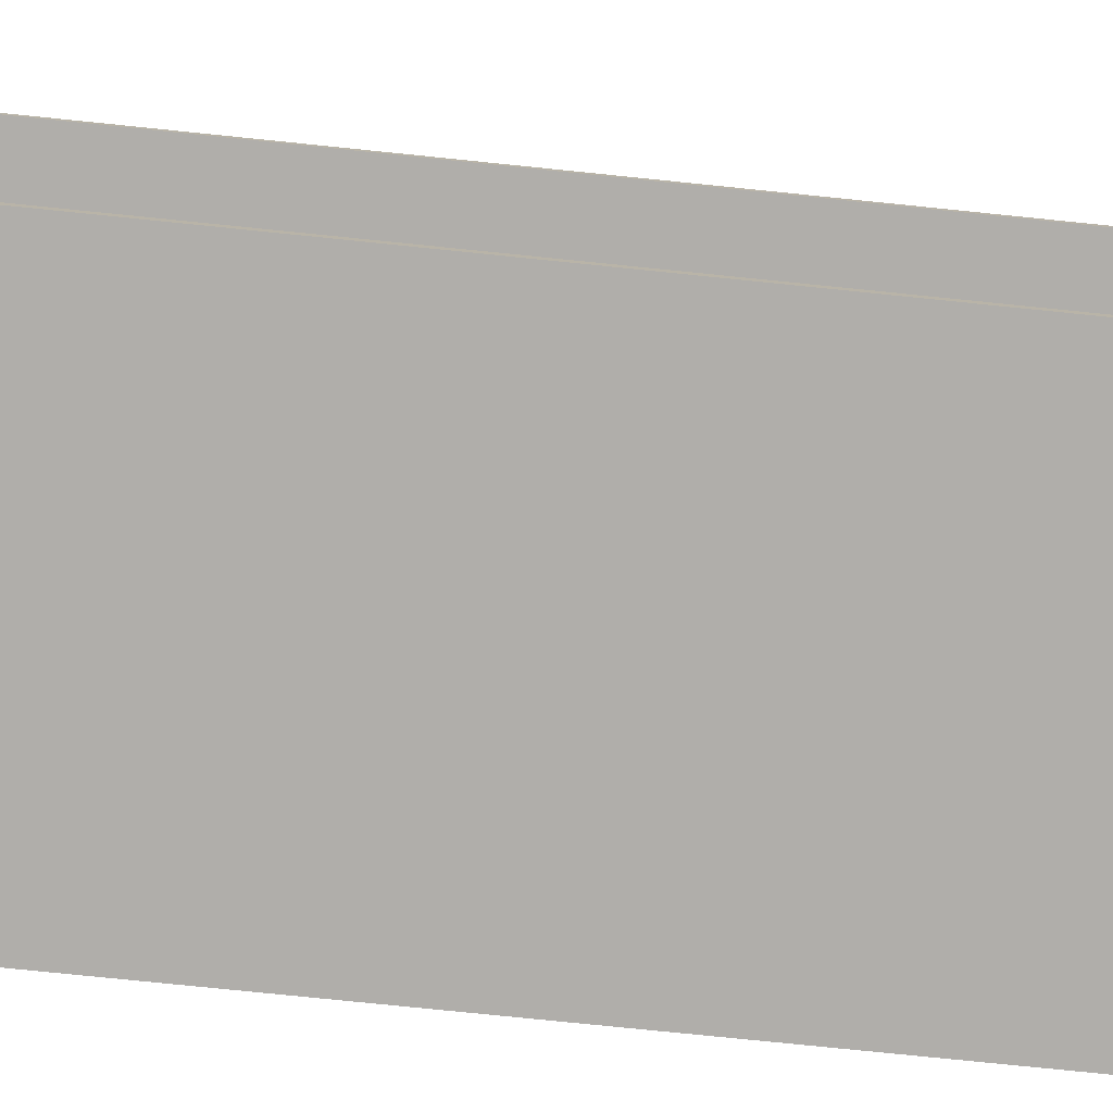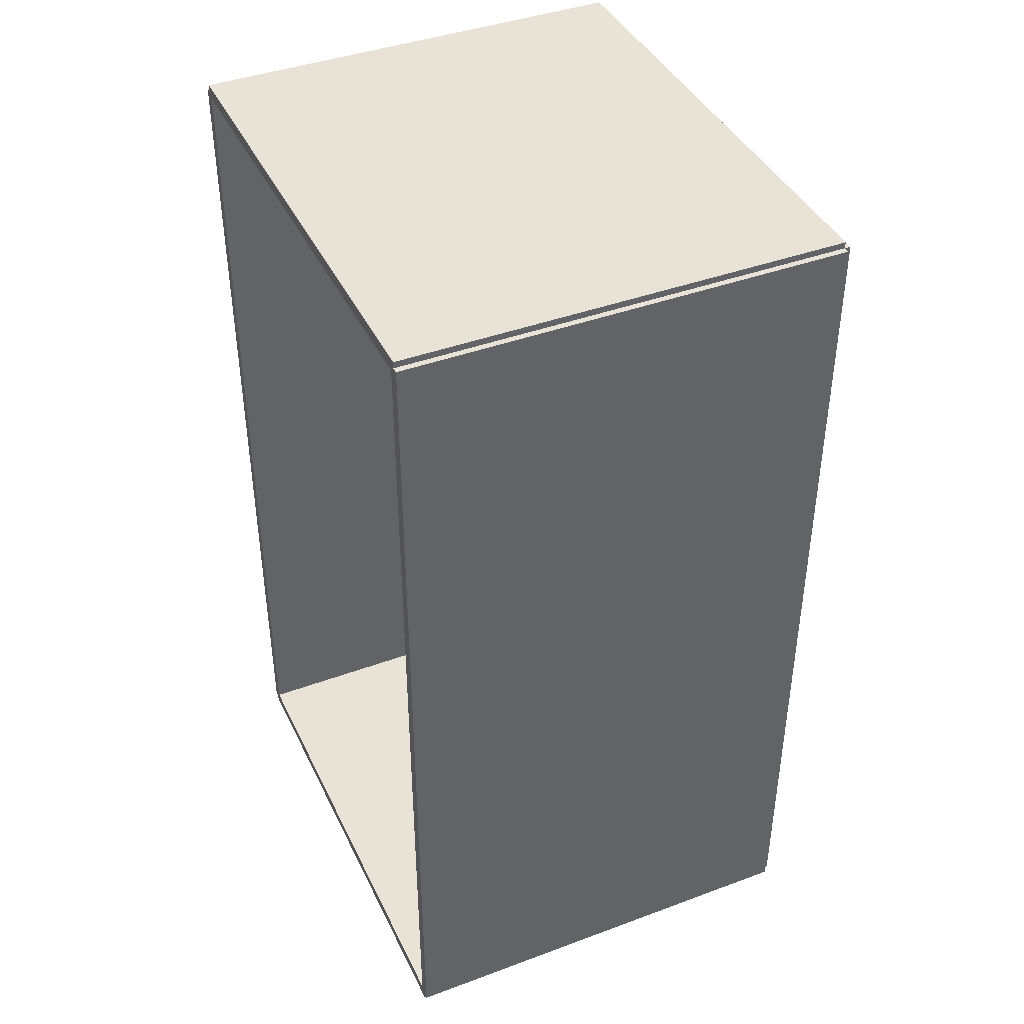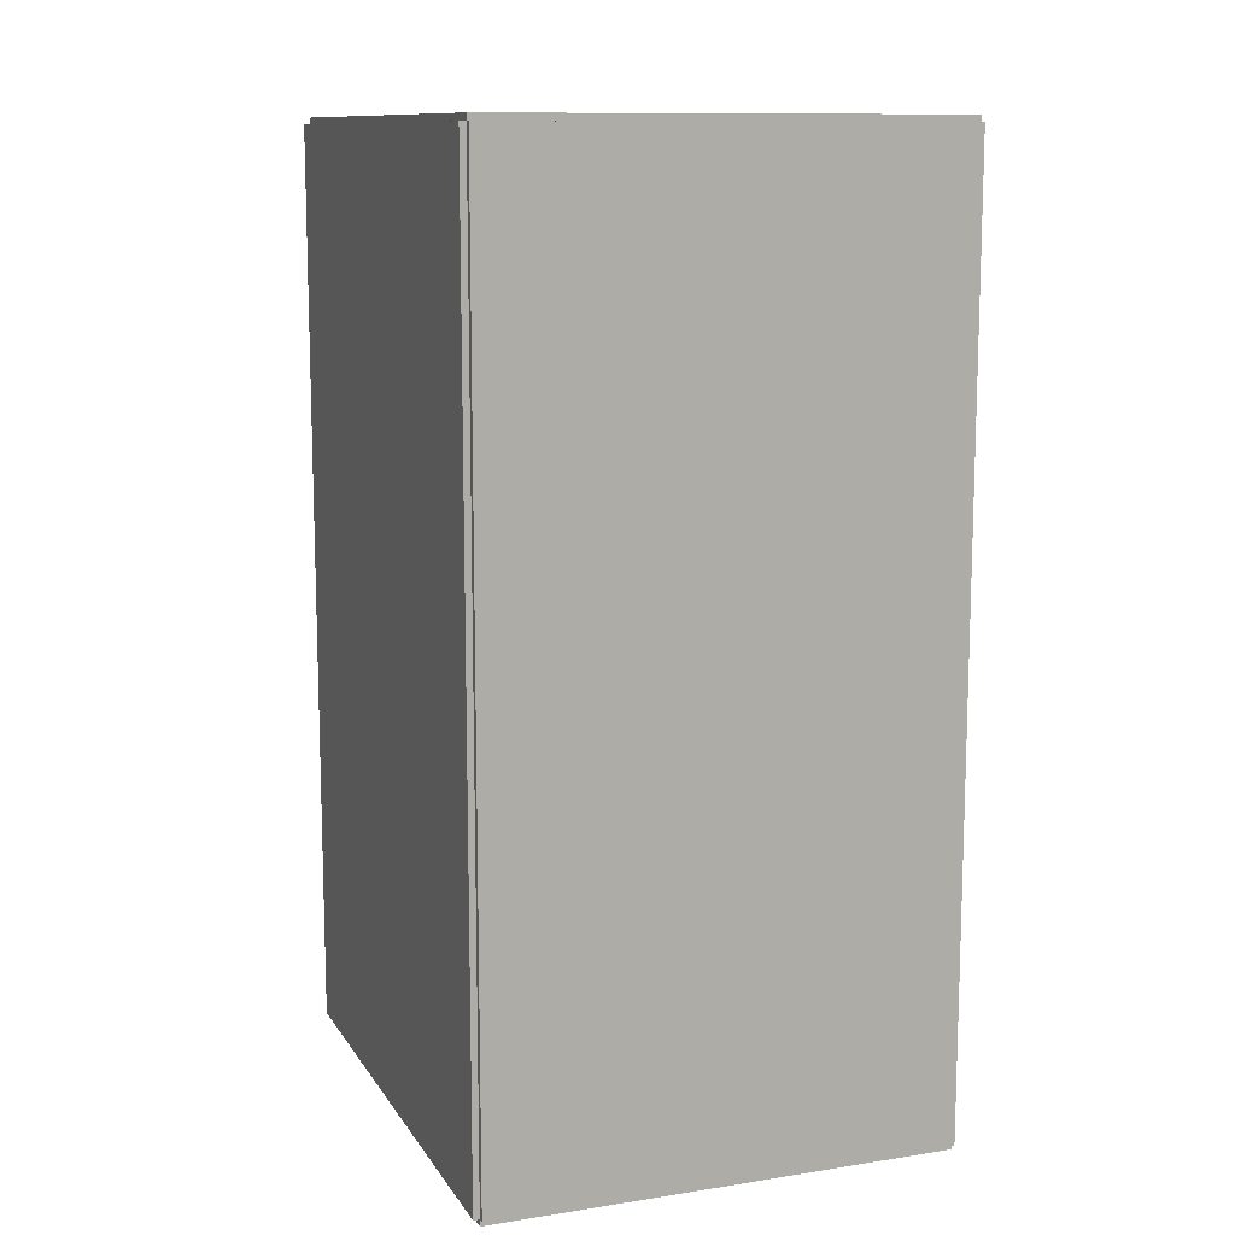
<metadata>
{"format":"obj","ext":"obj","renderer":"f3d","projection":"perspective","resolution":1024,"background":"white","views":[{"elev":-77.9,"azim":84.2,"up":"+Z"},{"elev":41.4,"azim":155.9,"up":"+Y"},{"elev":11.4,"azim":-20.5,"up":"+Y"}]}
</metadata>
<code>
v -0.08101 -0.1642 -0.00218
v -0.08101 -0.1642 0.00218
v -0.08101 0.1642 -0.00218
v -0.08101 0.1642 0.00218
v 0.08101 -0.1642 -0.00218
v 0.08101 -0.1642 0.00218
v 0.08101 0.1642 -0.00218
v 0.08101 0.1642 0.00218
v -0.07883 -0.1642 0
v -0.08319 -0.1642 0
v -0.07883 0.1642 0
v -0.08319 0.1642 0
v -0.07883 -0.1642 0.1875
v -0.08319 -0.1642 0.1875
v -0.07883 0.1642 0.1875
v -0.08319 0.1642 0.1875
v -0.08101 0.1618 0.1875
v -0.08101 0.1665 0.1875
v -0.08101 0.1618 0
v -0.08101 0.1665 0
v 0.08101 0.1618 0.1875
v 0.08101 0.1665 0.1875
v 0.08101 0.1618 0
v 0.08101 0.1665 0
v -0.08101 -0.1618 0
v -0.08101 -0.1665 0
v -0.08101 -0.1618 0.1875
v -0.08101 -0.1665 0.1875
v 0.08101 -0.1618 0
v 0.08101 -0.1665 0
v 0.08101 -0.1618 0.1875
v 0.08101 -0.1665 0.1875
v -0.08101 -0.1642 0.1853
v -0.08101 -0.1642 0.1897
v -0.08101 0.1642 0.1853
v -0.08101 0.1642 0.1897
v 0.08101 -0.1642 0.1853
v 0.08101 -0.1642 0.1897
v 0.08101 0.1642 0.1853
v 0.08101 0.1642 0.1897
v 0.01426 0.1306 0.004361
v 0.03574 0.1306 0.004361
v 0.03574 0.1306 0.07005
v 0.01426 0.1306 0.07005
v 0.03533 0.1348 0.004361
v 0.03533 0.1348 0.07005
v 0.03411 0.1389 0.004361
v 0.03411 0.1389 0.07005
v 0.03212 0.1426 0.004361
v 0.03212 0.1426 0.07005
v 0.02945 0.1458 0.004361
v 0.02945 0.1458 0.07005
v 0.02619 0.1485 0.004361
v 0.02619 0.1485 0.07005
v 0.02248 0.1505 0.004361
v 0.02248 0.1505 0.07005
v 0.01845 0.1517 0.004361
v 0.01845 0.1517 0.07005
v 0.01426 0.1521 0.004361
v 0.01426 0.1521 0.07005
v 0.01007 0.1517 0.004361
v 0.01007 0.1517 0.07005
v 0.00604 0.1505 0.004361
v 0.00604 0.1505 0.07005
v 0.002327 0.1485 0.004361
v 0.002327 0.1485 0.07005
v -0.0009284 0.1458 0.004361
v -0.0009284 0.1458 0.07005
v -0.0036 0.1426 0.004361
v -0.0036 0.1426 0.07005
v -0.005585 0.1389 0.004361
v -0.005585 0.1389 0.07005
v -0.006807 0.1348 0.004361
v -0.006807 0.1348 0.07005
v -0.00722 0.1306 0.004361
v -0.00722 0.1306 0.07005
v -0.006807 0.1264 0.004361
v -0.006807 0.1264 0.07005
v -0.005585 0.1224 0.004361
v -0.005585 0.1224 0.07005
v -0.0036 0.1187 0.004361
v -0.0036 0.1187 0.07005
v -0.0009284 0.1154 0.004361
v -0.0009284 0.1154 0.07005
v 0.002327 0.1128 0.004361
v 0.002327 0.1128 0.07005
v 0.00604 0.1108 0.004361
v 0.00604 0.1108 0.07005
v 0.01007 0.1096 0.004361
v 0.01007 0.1096 0.07005
v 0.01426 0.1092 0.004361
v 0.01426 0.1092 0.07005
v 0.01845 0.1096 0.004361
v 0.01845 0.1096 0.07005
v 0.02248 0.1108 0.004361
v 0.02248 0.1108 0.07005
v 0.02619 0.1128 0.004361
v 0.02619 0.1128 0.07005
v 0.02945 0.1154 0.004361
v 0.02945 0.1154 0.07005
v 0.03212 0.1187 0.004361
v 0.03212 0.1187 0.07005
v 0.03411 0.1224 0.004361
v 0.03411 0.1224 0.07005
v 0.03533 0.1264 0.004361
v 0.03533 0.1264 0.07005
v -0.02199 0.06741 0.004361
v 0.006712 0.06741 0.004361
v 0.006712 0.06741 0.06522
v -0.02199 0.06741 0.06522
v 0.00616 0.07301 0.004361
v 0.00616 0.07301 0.06522
v 0.004527 0.0784 0.004361
v 0.004527 0.0784 0.06522
v 0.001874 0.08336 0.004361
v 0.001874 0.08336 0.06522
v -0.001695 0.08771 0.004361
v -0.001695 0.08771 0.06522
v -0.006045 0.09128 0.004361
v -0.006045 0.09128 0.06522
v -0.01101 0.09393 0.004361
v -0.01101 0.09393 0.06522
v -0.01639 0.09557 0.004361
v -0.01639 0.09557 0.06522
v -0.02199 0.09612 0.004361
v -0.02199 0.09612 0.06522
v -0.02759 0.09557 0.004361
v -0.02759 0.09557 0.06522
v -0.03298 0.09393 0.004361
v -0.03298 0.09393 0.06522
v -0.03794 0.09128 0.004361
v -0.03794 0.09128 0.06522
v -0.04229 0.08771 0.004361
v -0.04229 0.08771 0.06522
v -0.04586 0.08336 0.004361
v -0.04586 0.08336 0.06522
v -0.04851 0.0784 0.004361
v -0.04851 0.0784 0.06522
v -0.05014 0.07301 0.004361
v -0.05014 0.07301 0.06522
v -0.05069 0.06741 0.004361
v -0.05069 0.06741 0.06522
v -0.05014 0.06181 0.004361
v -0.05014 0.06181 0.06522
v -0.04851 0.05643 0.004361
v -0.04851 0.05643 0.06522
v -0.04586 0.05147 0.004361
v -0.04586 0.05147 0.06522
v -0.04229 0.04712 0.004361
v -0.04229 0.04712 0.06522
v -0.03794 0.04355 0.004361
v -0.03794 0.04355 0.06522
v -0.03298 0.0409 0.004361
v -0.03298 0.0409 0.06522
v -0.02759 0.03926 0.004361
v -0.02759 0.03926 0.06522
v -0.02199 0.03871 0.004361
v -0.02199 0.03871 0.06522
v -0.01639 0.03926 0.004361
v -0.01639 0.03926 0.06522
v -0.01101 0.0409 0.004361
v -0.01101 0.0409 0.06522
v -0.006045 0.04355 0.004361
v -0.006045 0.04355 0.06522
v -0.001695 0.04712 0.004361
v -0.001695 0.04712 0.06522
v 0.001874 0.05147 0.004361
v 0.001874 0.05147 0.06522
v 0.004527 0.05643 0.004361
v 0.004527 0.05643 0.06522
v 0.00616 0.06181 0.004361
v 0.00616 0.06181 0.06522
v -0.003949 -0.021 0.004361
v 0.02184 -0.021 0.004361
v 0.02184 -0.021 0.09548
v -0.003949 -0.021 0.09548
v 0.02134 -0.01597 0.004361
v 0.02134 -0.01597 0.09548
v 0.01987 -0.01113 0.004361
v 0.01987 -0.01113 0.09548
v 0.01749 -0.006672 0.004361
v 0.01749 -0.006672 0.09548
v 0.01429 -0.002765 0.004361
v 0.01429 -0.002765 0.09548
v 0.01038 0.0004421 0.004361
v 0.01038 0.0004421 0.09548
v 0.005919 0.002825 0.004361
v 0.005919 0.002825 0.09548
v 0.001082 0.004292 0.004361
v 0.001082 0.004292 0.09548
v -0.003949 0.004788 0.004361
v -0.003949 0.004788 0.09548
v -0.008979 0.004292 0.004361
v -0.008979 0.004292 0.09548
v -0.01382 0.002825 0.004361
v -0.01382 0.002825 0.09548
v -0.01827 0.0004421 0.004361
v -0.01827 0.0004421 0.09548
v -0.02218 -0.002765 0.004361
v -0.02218 -0.002765 0.09548
v -0.02539 -0.006672 0.004361
v -0.02539 -0.006672 0.09548
v -0.02777 -0.01113 0.004361
v -0.02777 -0.01113 0.09548
v -0.02924 -0.01597 0.004361
v -0.02924 -0.01597 0.09548
v -0.02973 -0.021 0.004361
v -0.02973 -0.021 0.09548
v -0.02924 -0.02603 0.004361
v -0.02924 -0.02603 0.09548
v -0.02777 -0.03087 0.004361
v -0.02777 -0.03087 0.09548
v -0.02539 -0.03532 0.004361
v -0.02539 -0.03532 0.09548
v -0.02218 -0.03923 0.004361
v -0.02218 -0.03923 0.09548
v -0.01827 -0.04244 0.004361
v -0.01827 -0.04244 0.09548
v -0.01382 -0.04482 0.004361
v -0.01382 -0.04482 0.09548
v -0.008979 -0.04629 0.004361
v -0.008979 -0.04629 0.09548
v -0.003949 -0.04678 0.004361
v -0.003949 -0.04678 0.09548
v 0.001082 -0.04629 0.004361
v 0.001082 -0.04629 0.09548
v 0.005919 -0.04482 0.004361
v 0.005919 -0.04482 0.09548
v 0.01038 -0.04244 0.004361
v 0.01038 -0.04244 0.09548
v 0.01429 -0.03923 0.004361
v 0.01429 -0.03923 0.09548
v 0.01749 -0.03532 0.004361
v 0.01749 -0.03532 0.09548
v 0.01987 -0.03087 0.004361
v 0.01987 -0.03087 0.09548
v 0.02134 -0.02603 0.004361
v 0.02134 -0.02603 0.09548
v 0.02558 -0.1369 0.004361
v 0.04645 -0.1369 0.004361
v 0.04645 -0.1369 0.06454
v 0.02558 -0.1369 0.06454
v 0.04605 -0.1328 0.004361
v 0.04605 -0.1328 0.06454
v 0.04486 -0.1289 0.004361
v 0.04486 -0.1289 0.06454
v 0.04293 -0.1253 0.004361
v 0.04293 -0.1253 0.06454
v 0.04033 -0.1221 0.004361
v 0.04033 -0.1221 0.06454
v 0.03717 -0.1195 0.004361
v 0.03717 -0.1195 0.06454
v 0.03356 -0.1176 0.004361
v 0.03356 -0.1176 0.06454
v 0.02965 -0.1164 0.004361
v 0.02965 -0.1164 0.06454
v 0.02558 -0.116 0.004361
v 0.02558 -0.116 0.06454
v 0.02151 -0.1164 0.004361
v 0.02151 -0.1164 0.06454
v 0.01759 -0.1176 0.004361
v 0.01759 -0.1176 0.06454
v 0.01398 -0.1195 0.004361
v 0.01398 -0.1195 0.06454
v 0.01082 -0.1221 0.004361
v 0.01082 -0.1221 0.06454
v 0.008227 -0.1253 0.004361
v 0.008227 -0.1253 0.06454
v 0.006299 -0.1289 0.004361
v 0.006299 -0.1289 0.06454
v 0.005111 -0.1328 0.004361
v 0.005111 -0.1328 0.06454
v 0.00471 -0.1369 0.004361
v 0.00471 -0.1369 0.06454
v 0.005111 -0.1409 0.004361
v 0.005111 -0.1409 0.06454
v 0.006299 -0.1448 0.004361
v 0.006299 -0.1448 0.06454
v 0.008227 -0.1484 0.004361
v 0.008227 -0.1484 0.06454
v 0.01082 -0.1516 0.004361
v 0.01082 -0.1516 0.06454
v 0.01398 -0.1542 0.004361
v 0.01398 -0.1542 0.06454
v 0.01759 -0.1561 0.004361
v 0.01759 -0.1561 0.06454
v 0.02151 -0.1573 0.004361
v 0.02151 -0.1573 0.06454
v 0.02558 -0.1577 0.004361
v 0.02558 -0.1577 0.06454
v 0.02965 -0.1573 0.004361
v 0.02965 -0.1573 0.06454
v 0.03356 -0.1561 0.004361
v 0.03356 -0.1561 0.06454
v 0.03717 -0.1542 0.004361
v 0.03717 -0.1542 0.06454
v 0.04033 -0.1516 0.004361
v 0.04033 -0.1516 0.06454
v 0.04293 -0.1484 0.004361
v 0.04293 -0.1484 0.06454
v 0.04486 -0.1448 0.004361
v 0.04486 -0.1448 0.06454
v 0.04605 -0.1409 0.004361
v 0.04605 -0.1409 0.06454
f 2 4 1
f 5 2 1
f 1 4 3
f 3 5 1
f 2 8 4
f 6 2 5
f 6 8 2
f 4 8 3
f 7 5 3
f 3 8 7
f 7 6 5
f 8 6 7
f 10 12 9
f 13 10 9
f 9 12 11
f 11 13 9
f 10 16 12
f 14 10 13
f 14 16 10
f 12 16 11
f 15 13 11
f 11 16 15
f 15 14 13
f 16 14 15
f 18 20 17
f 21 18 17
f 17 20 19
f 19 21 17
f 18 24 20
f 22 18 21
f 22 24 18
f 20 24 19
f 23 21 19
f 19 24 23
f 23 22 21
f 24 22 23
f 26 28 25
f 29 26 25
f 25 28 27
f 27 29 25
f 26 32 28
f 30 26 29
f 30 32 26
f 28 32 27
f 31 29 27
f 27 32 31
f 31 30 29
f 32 30 31
f 34 36 33
f 37 34 33
f 33 36 35
f 35 37 33
f 34 40 36
f 38 34 37
f 38 40 34
f 36 40 35
f 39 37 35
f 35 40 39
f 39 38 37
f 40 38 39
f 42 41 45
f 42 45 43
f 43 45 46
f 43 46 44
f 45 41 47
f 45 47 46
f 46 47 48
f 46 48 44
f 47 41 49
f 47 49 48
f 48 49 50
f 48 50 44
f 49 41 51
f 49 51 50
f 50 51 52
f 50 52 44
f 51 41 53
f 51 53 52
f 52 53 54
f 52 54 44
f 53 41 55
f 53 55 54
f 54 55 56
f 54 56 44
f 55 41 57
f 55 57 56
f 56 57 58
f 56 58 44
f 57 41 59
f 57 59 58
f 58 59 60
f 58 60 44
f 59 41 61
f 59 61 60
f 60 61 62
f 60 62 44
f 61 41 63
f 61 63 62
f 62 63 64
f 62 64 44
f 63 41 65
f 63 65 64
f 64 65 66
f 64 66 44
f 65 41 67
f 65 67 66
f 66 67 68
f 66 68 44
f 67 41 69
f 67 69 68
f 68 69 70
f 68 70 44
f 69 41 71
f 69 71 70
f 70 71 72
f 70 72 44
f 71 41 73
f 71 73 72
f 72 73 74
f 72 74 44
f 73 41 75
f 73 75 74
f 74 75 76
f 74 76 44
f 75 41 77
f 75 77 76
f 76 77 78
f 76 78 44
f 77 41 79
f 77 79 78
f 78 79 80
f 78 80 44
f 79 41 81
f 79 81 80
f 80 81 82
f 80 82 44
f 81 41 83
f 81 83 82
f 82 83 84
f 82 84 44
f 83 41 85
f 83 85 84
f 84 85 86
f 84 86 44
f 85 41 87
f 85 87 86
f 86 87 88
f 86 88 44
f 87 41 89
f 87 89 88
f 88 89 90
f 88 90 44
f 89 41 91
f 89 91 90
f 90 91 92
f 90 92 44
f 91 41 93
f 91 93 92
f 92 93 94
f 92 94 44
f 93 41 95
f 93 95 94
f 94 95 96
f 94 96 44
f 95 41 97
f 95 97 96
f 96 97 98
f 96 98 44
f 97 41 99
f 97 99 98
f 98 99 100
f 98 100 44
f 99 41 101
f 99 101 100
f 100 101 102
f 100 102 44
f 101 41 103
f 101 103 102
f 102 103 104
f 102 104 44
f 103 41 105
f 103 105 104
f 104 105 106
f 104 106 44
f 105 41 42
f 105 42 106
f 106 42 43
f 106 43 44
f 108 107 111
f 108 111 109
f 109 111 112
f 109 112 110
f 111 107 113
f 111 113 112
f 112 113 114
f 112 114 110
f 113 107 115
f 113 115 114
f 114 115 116
f 114 116 110
f 115 107 117
f 115 117 116
f 116 117 118
f 116 118 110
f 117 107 119
f 117 119 118
f 118 119 120
f 118 120 110
f 119 107 121
f 119 121 120
f 120 121 122
f 120 122 110
f 121 107 123
f 121 123 122
f 122 123 124
f 122 124 110
f 123 107 125
f 123 125 124
f 124 125 126
f 124 126 110
f 125 107 127
f 125 127 126
f 126 127 128
f 126 128 110
f 127 107 129
f 127 129 128
f 128 129 130
f 128 130 110
f 129 107 131
f 129 131 130
f 130 131 132
f 130 132 110
f 131 107 133
f 131 133 132
f 132 133 134
f 132 134 110
f 133 107 135
f 133 135 134
f 134 135 136
f 134 136 110
f 135 107 137
f 135 137 136
f 136 137 138
f 136 138 110
f 137 107 139
f 137 139 138
f 138 139 140
f 138 140 110
f 139 107 141
f 139 141 140
f 140 141 142
f 140 142 110
f 141 107 143
f 141 143 142
f 142 143 144
f 142 144 110
f 143 107 145
f 143 145 144
f 144 145 146
f 144 146 110
f 145 107 147
f 145 147 146
f 146 147 148
f 146 148 110
f 147 107 149
f 147 149 148
f 148 149 150
f 148 150 110
f 149 107 151
f 149 151 150
f 150 151 152
f 150 152 110
f 151 107 153
f 151 153 152
f 152 153 154
f 152 154 110
f 153 107 155
f 153 155 154
f 154 155 156
f 154 156 110
f 155 107 157
f 155 157 156
f 156 157 158
f 156 158 110
f 157 107 159
f 157 159 158
f 158 159 160
f 158 160 110
f 159 107 161
f 159 161 160
f 160 161 162
f 160 162 110
f 161 107 163
f 161 163 162
f 162 163 164
f 162 164 110
f 163 107 165
f 163 165 164
f 164 165 166
f 164 166 110
f 165 107 167
f 165 167 166
f 166 167 168
f 166 168 110
f 167 107 169
f 167 169 168
f 168 169 170
f 168 170 110
f 169 107 171
f 169 171 170
f 170 171 172
f 170 172 110
f 171 107 108
f 171 108 172
f 172 108 109
f 172 109 110
f 174 173 177
f 174 177 175
f 175 177 178
f 175 178 176
f 177 173 179
f 177 179 178
f 178 179 180
f 178 180 176
f 179 173 181
f 179 181 180
f 180 181 182
f 180 182 176
f 181 173 183
f 181 183 182
f 182 183 184
f 182 184 176
f 183 173 185
f 183 185 184
f 184 185 186
f 184 186 176
f 185 173 187
f 185 187 186
f 186 187 188
f 186 188 176
f 187 173 189
f 187 189 188
f 188 189 190
f 188 190 176
f 189 173 191
f 189 191 190
f 190 191 192
f 190 192 176
f 191 173 193
f 191 193 192
f 192 193 194
f 192 194 176
f 193 173 195
f 193 195 194
f 194 195 196
f 194 196 176
f 195 173 197
f 195 197 196
f 196 197 198
f 196 198 176
f 197 173 199
f 197 199 198
f 198 199 200
f 198 200 176
f 199 173 201
f 199 201 200
f 200 201 202
f 200 202 176
f 201 173 203
f 201 203 202
f 202 203 204
f 202 204 176
f 203 173 205
f 203 205 204
f 204 205 206
f 204 206 176
f 205 173 207
f 205 207 206
f 206 207 208
f 206 208 176
f 207 173 209
f 207 209 208
f 208 209 210
f 208 210 176
f 209 173 211
f 209 211 210
f 210 211 212
f 210 212 176
f 211 173 213
f 211 213 212
f 212 213 214
f 212 214 176
f 213 173 215
f 213 215 214
f 214 215 216
f 214 216 176
f 215 173 217
f 215 217 216
f 216 217 218
f 216 218 176
f 217 173 219
f 217 219 218
f 218 219 220
f 218 220 176
f 219 173 221
f 219 221 220
f 220 221 222
f 220 222 176
f 221 173 223
f 221 223 222
f 222 223 224
f 222 224 176
f 223 173 225
f 223 225 224
f 224 225 226
f 224 226 176
f 225 173 227
f 225 227 226
f 226 227 228
f 226 228 176
f 227 173 229
f 227 229 228
f 228 229 230
f 228 230 176
f 229 173 231
f 229 231 230
f 230 231 232
f 230 232 176
f 231 173 233
f 231 233 232
f 232 233 234
f 232 234 176
f 233 173 235
f 233 235 234
f 234 235 236
f 234 236 176
f 235 173 237
f 235 237 236
f 236 237 238
f 236 238 176
f 237 173 174
f 237 174 238
f 238 174 175
f 238 175 176
f 240 239 243
f 240 243 241
f 241 243 244
f 241 244 242
f 243 239 245
f 243 245 244
f 244 245 246
f 244 246 242
f 245 239 247
f 245 247 246
f 246 247 248
f 246 248 242
f 247 239 249
f 247 249 248
f 248 249 250
f 248 250 242
f 249 239 251
f 249 251 250
f 250 251 252
f 250 252 242
f 251 239 253
f 251 253 252
f 252 253 254
f 252 254 242
f 253 239 255
f 253 255 254
f 254 255 256
f 254 256 242
f 255 239 257
f 255 257 256
f 256 257 258
f 256 258 242
f 257 239 259
f 257 259 258
f 258 259 260
f 258 260 242
f 259 239 261
f 259 261 260
f 260 261 262
f 260 262 242
f 261 239 263
f 261 263 262
f 262 263 264
f 262 264 242
f 263 239 265
f 263 265 264
f 264 265 266
f 264 266 242
f 265 239 267
f 265 267 266
f 266 267 268
f 266 268 242
f 267 239 269
f 267 269 268
f 268 269 270
f 268 270 242
f 269 239 271
f 269 271 270
f 270 271 272
f 270 272 242
f 271 239 273
f 271 273 272
f 272 273 274
f 272 274 242
f 273 239 275
f 273 275 274
f 274 275 276
f 274 276 242
f 275 239 277
f 275 277 276
f 276 277 278
f 276 278 242
f 277 239 279
f 277 279 278
f 278 279 280
f 278 280 242
f 279 239 281
f 279 281 280
f 280 281 282
f 280 282 242
f 281 239 283
f 281 283 282
f 282 283 284
f 282 284 242
f 283 239 285
f 283 285 284
f 284 285 286
f 284 286 242
f 285 239 287
f 285 287 286
f 286 287 288
f 286 288 242
f 287 239 289
f 287 289 288
f 288 289 290
f 288 290 242
f 289 239 291
f 289 291 290
f 290 291 292
f 290 292 242
f 291 239 293
f 291 293 292
f 292 293 294
f 292 294 242
f 293 239 295
f 293 295 294
f 294 295 296
f 294 296 242
f 295 239 297
f 295 297 296
f 296 297 298
f 296 298 242
f 297 239 299
f 297 299 298
f 298 299 300
f 298 300 242
f 299 239 301
f 299 301 300
f 300 301 302
f 300 302 242
f 301 239 303
f 301 303 302
f 302 303 304
f 302 304 242
f 303 239 240
f 303 240 304
f 304 240 241
f 304 241 242

</code>
